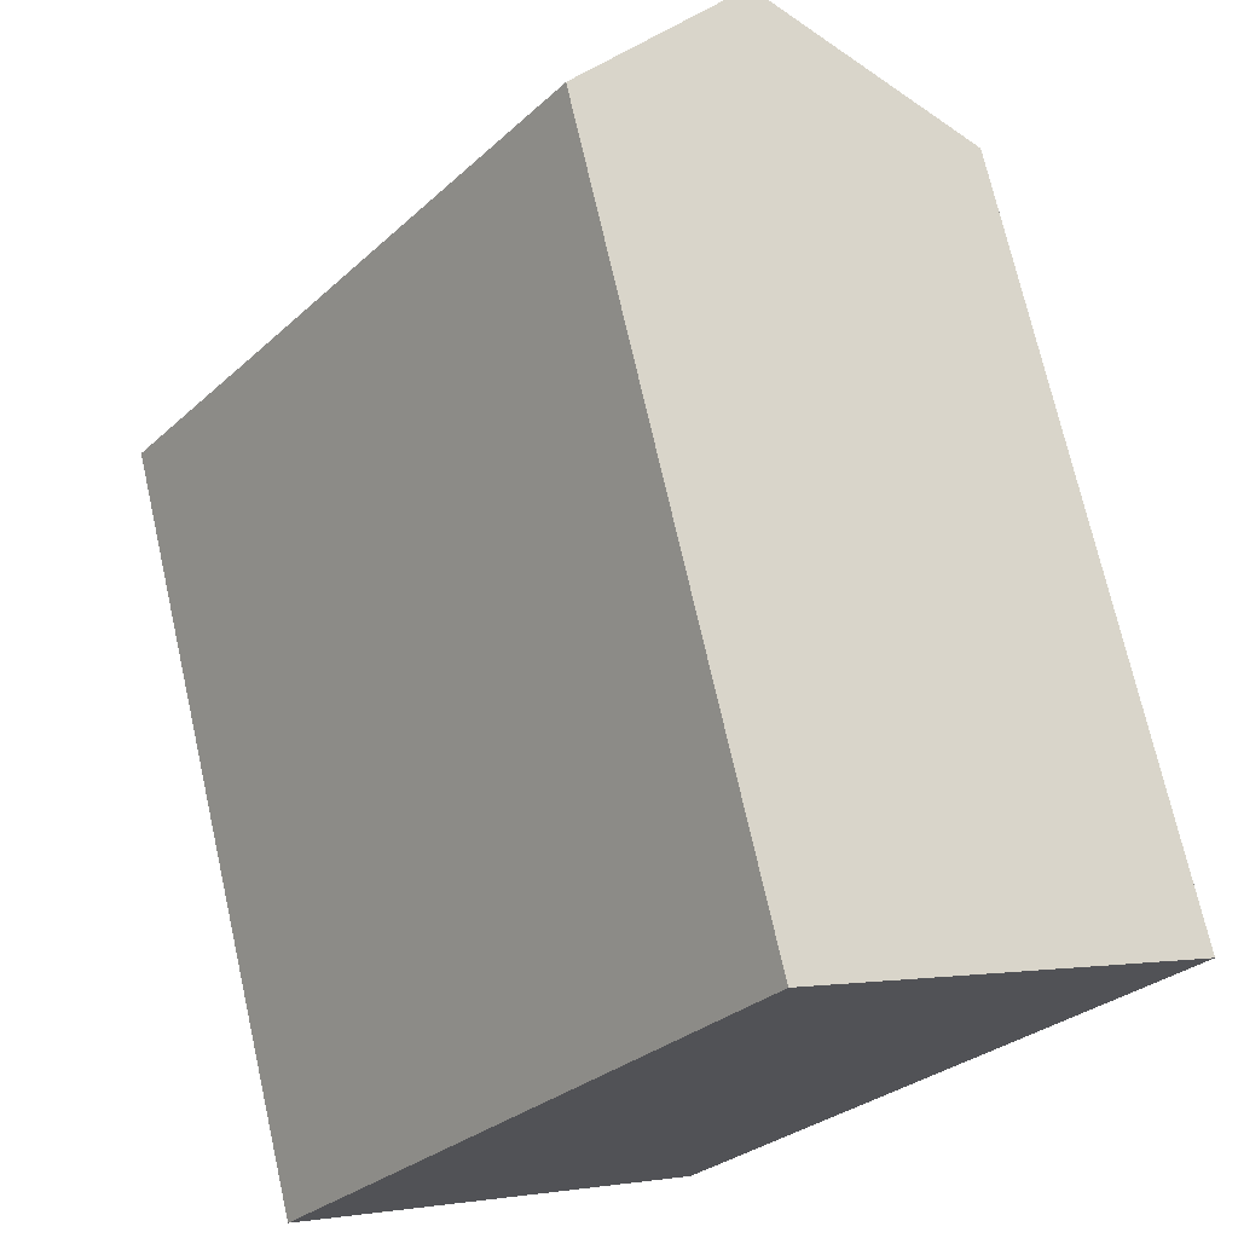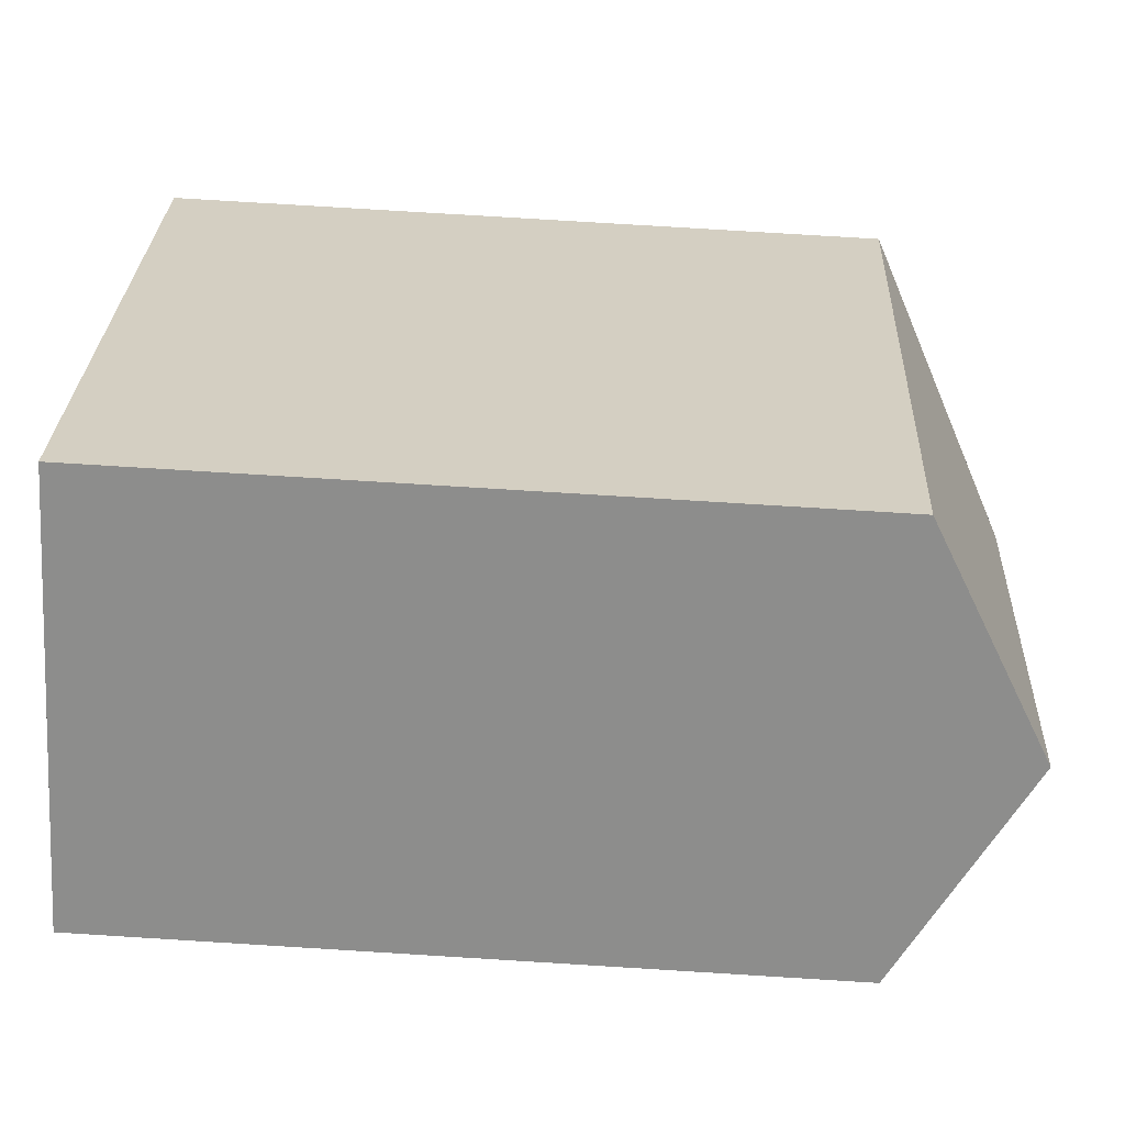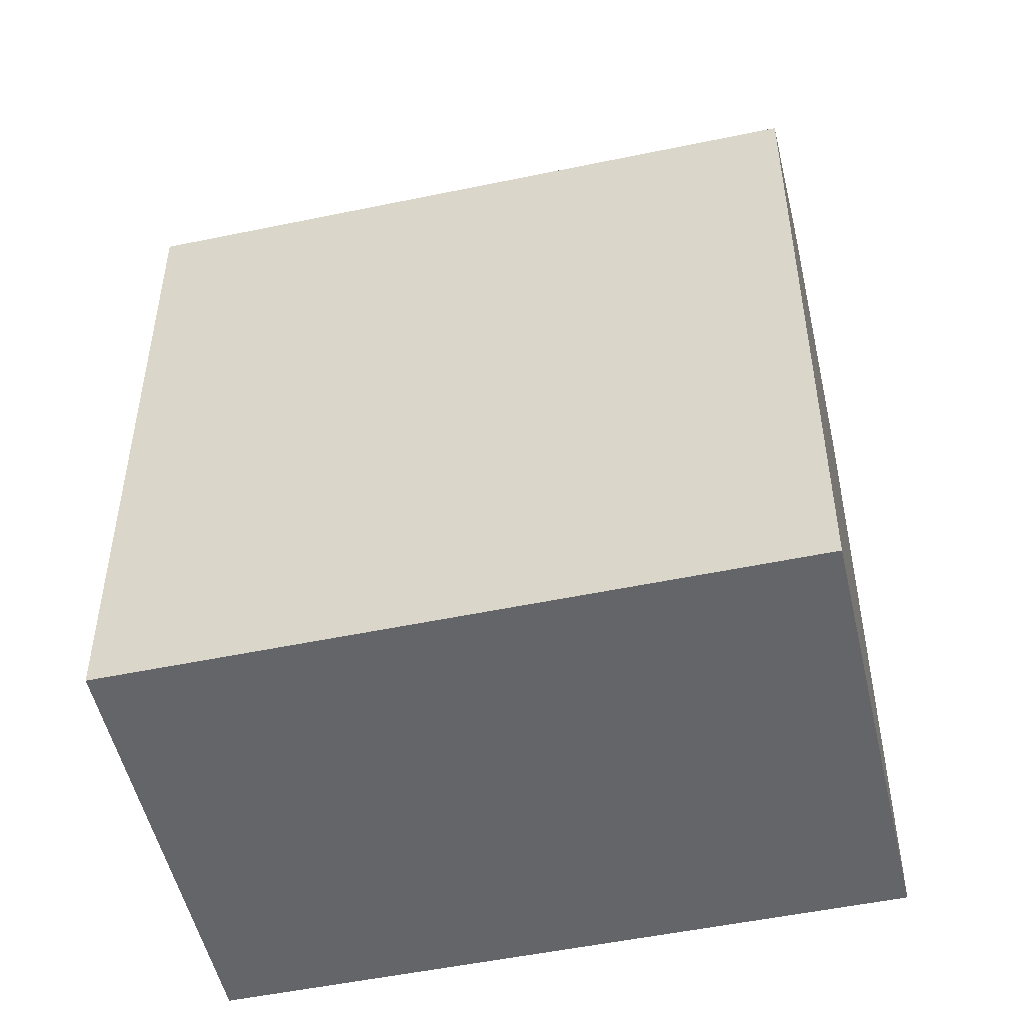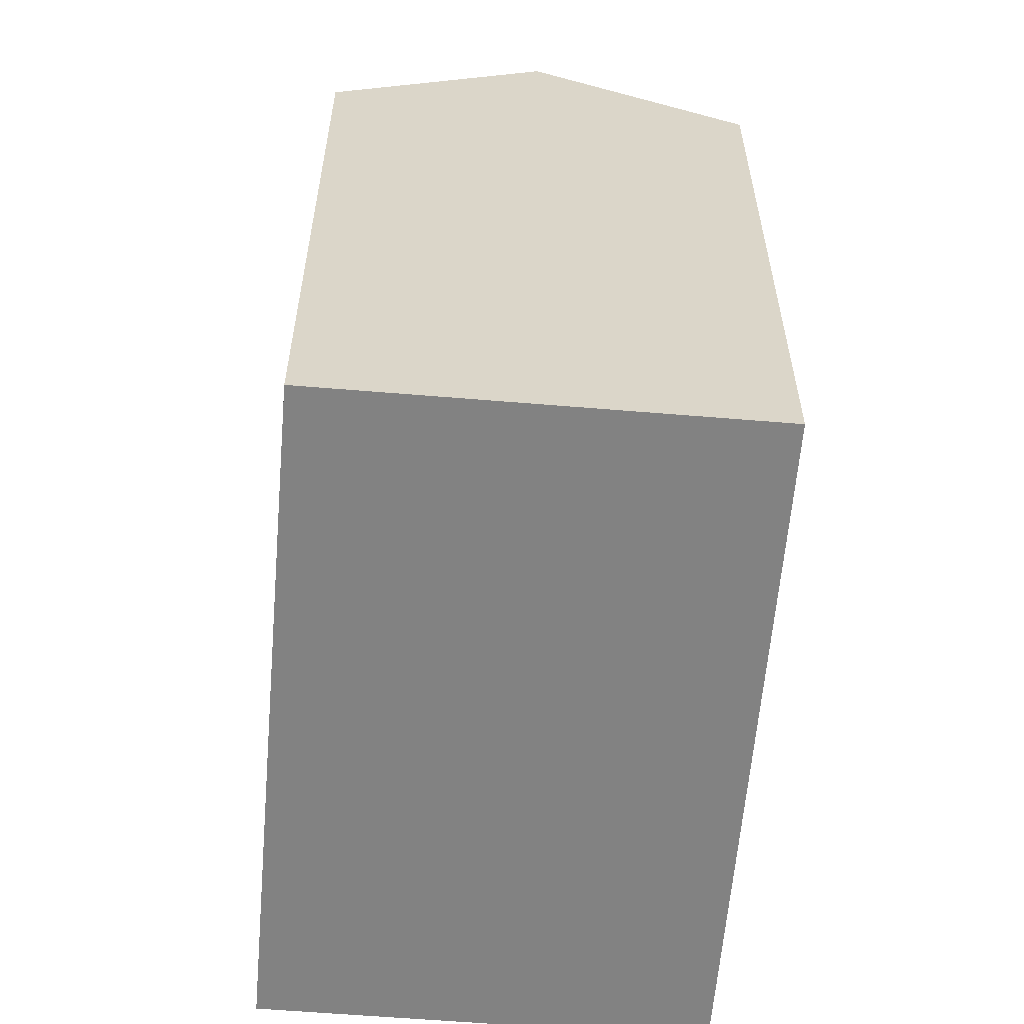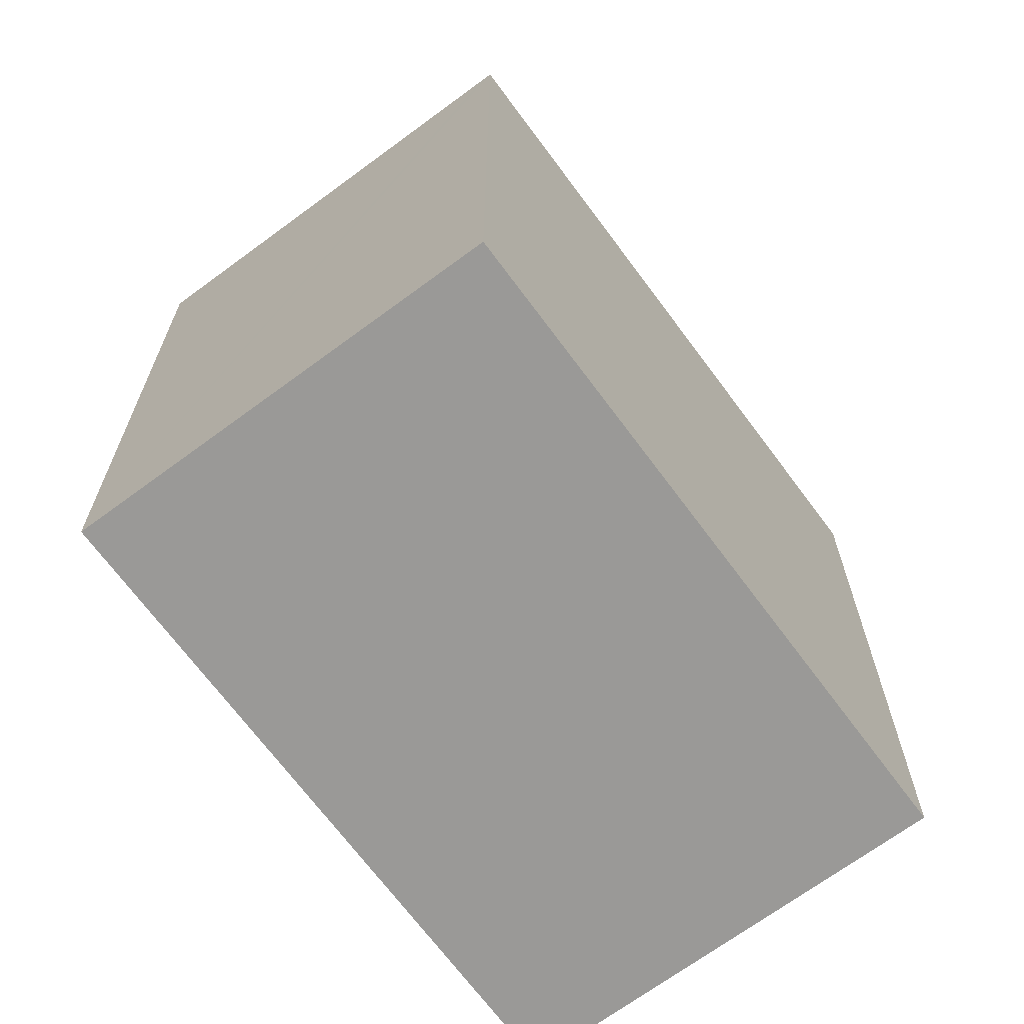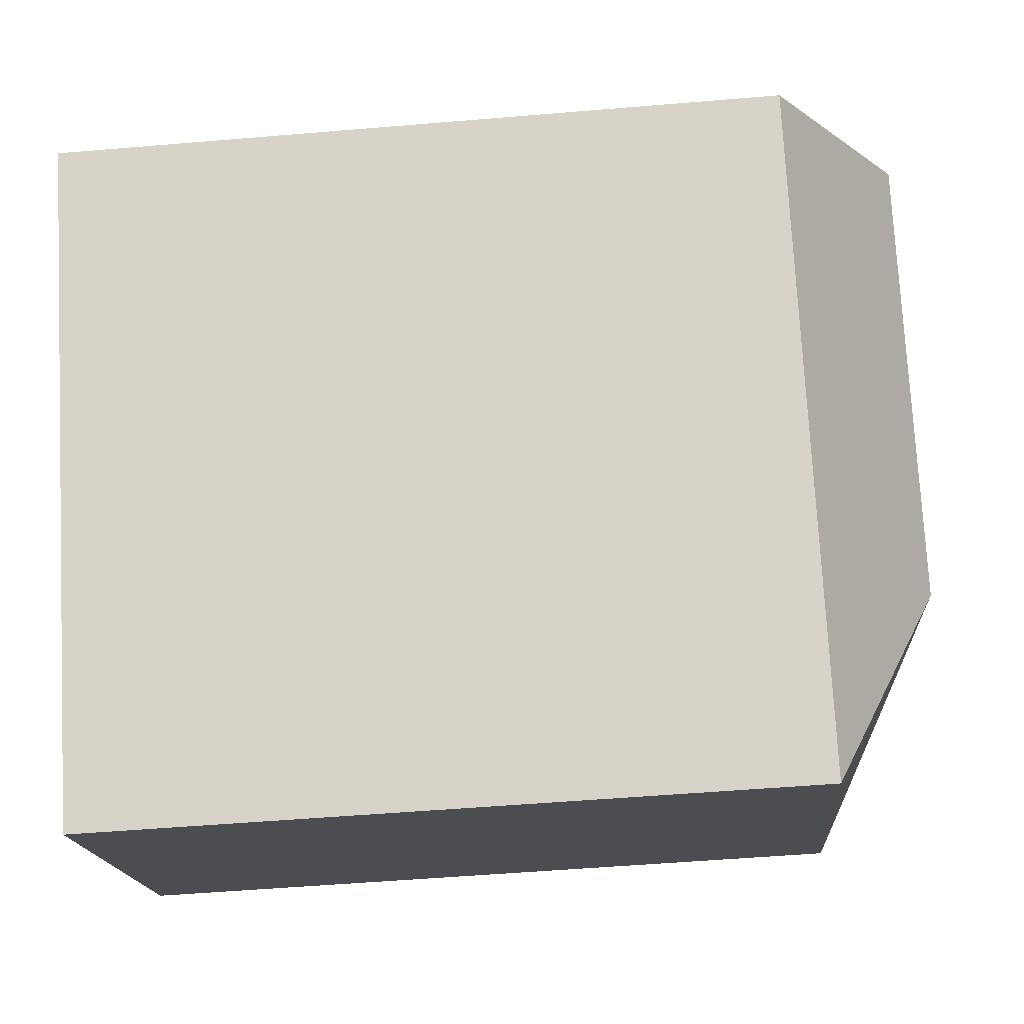
<metadata>
{"format":"obj","ext":"obj","renderer":"f3d","projection":"perspective","resolution":1024,"background":"white","views":[{"elev":71.7,"azim":-12.7,"up":"+Z"},{"elev":78.5,"azim":93.5,"up":"+Z"},{"elev":-51.4,"azim":-40.5,"up":"+Y"},{"elev":-60.7,"azim":31.9,"up":"+Y"},{"elev":-69.0,"azim":-106.8,"up":"+Y"},{"elev":-52.4,"azim":95.2,"up":"+Z"}]}
</metadata>
<code>
v  22.96 21.54 8.445
v  9.346 25.17 1.365
v  17.6 25.17 12.44
v  18.95 21.54 3.077
v  17.26 21.54 0.808
v  10.71 21.54 -7.975
v  0 21.53 1.318e-15
v  12.25 21.54 16.44
v  2.779 21.53 -2.07
v  0.32 21.53 -0.238
v  10.71 4.883e-16 -7.975
v  0 0 0
v  2.779 1.268e-16 -2.07
v  0.32 1.457e-17 -0.238
v  12.25 -1.006e-15 16.44
v  22.96 -5.171e-16 8.445
v  17.6 -7.619e-16 12.44
v  18.95 -1.884e-16 3.077
v  17.26 -4.948e-17 0.808
g defaultobject
f 1 2 3
f 2 1 4
f 2 4 5
f 2 5 6
f 3 7 8
f 7 3 2
f 9 2 6
f 2 9 10
f 2 10 7
f 11 9 6
f 9 11 10
f 10 11 7
f 7 11 12
f 12 11 13
f 12 13 14
f 7 15 8
f 15 7 12
f 8 1 3
f 1 8 15
f 1 15 16
f 16 15 17
f 5 11 6
f 11 5 4
f 11 4 1
f 11 1 18
f 18 1 16
f 11 18 19
f 17 18 16
f 18 17 15
f 18 15 12
f 18 12 19
f 19 12 14
f 19 14 11
f 11 14 13

</code>
